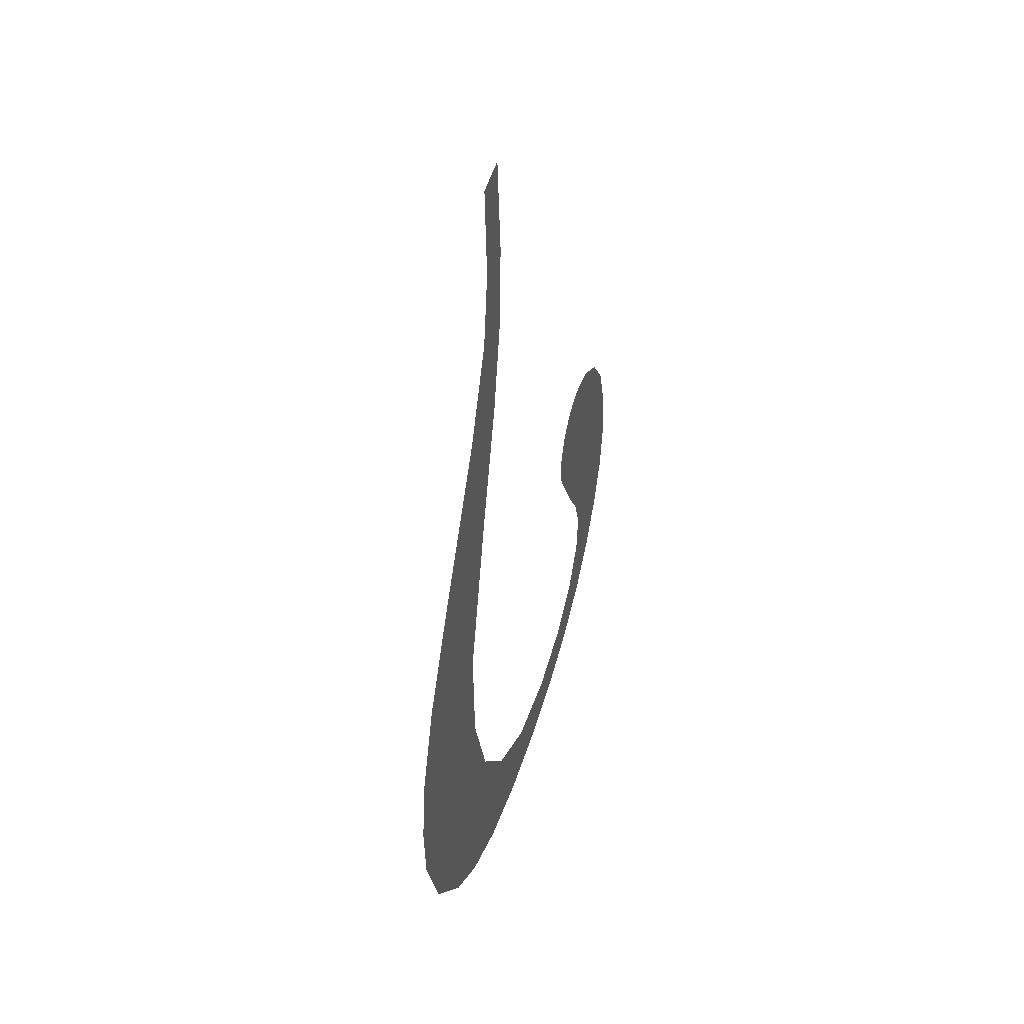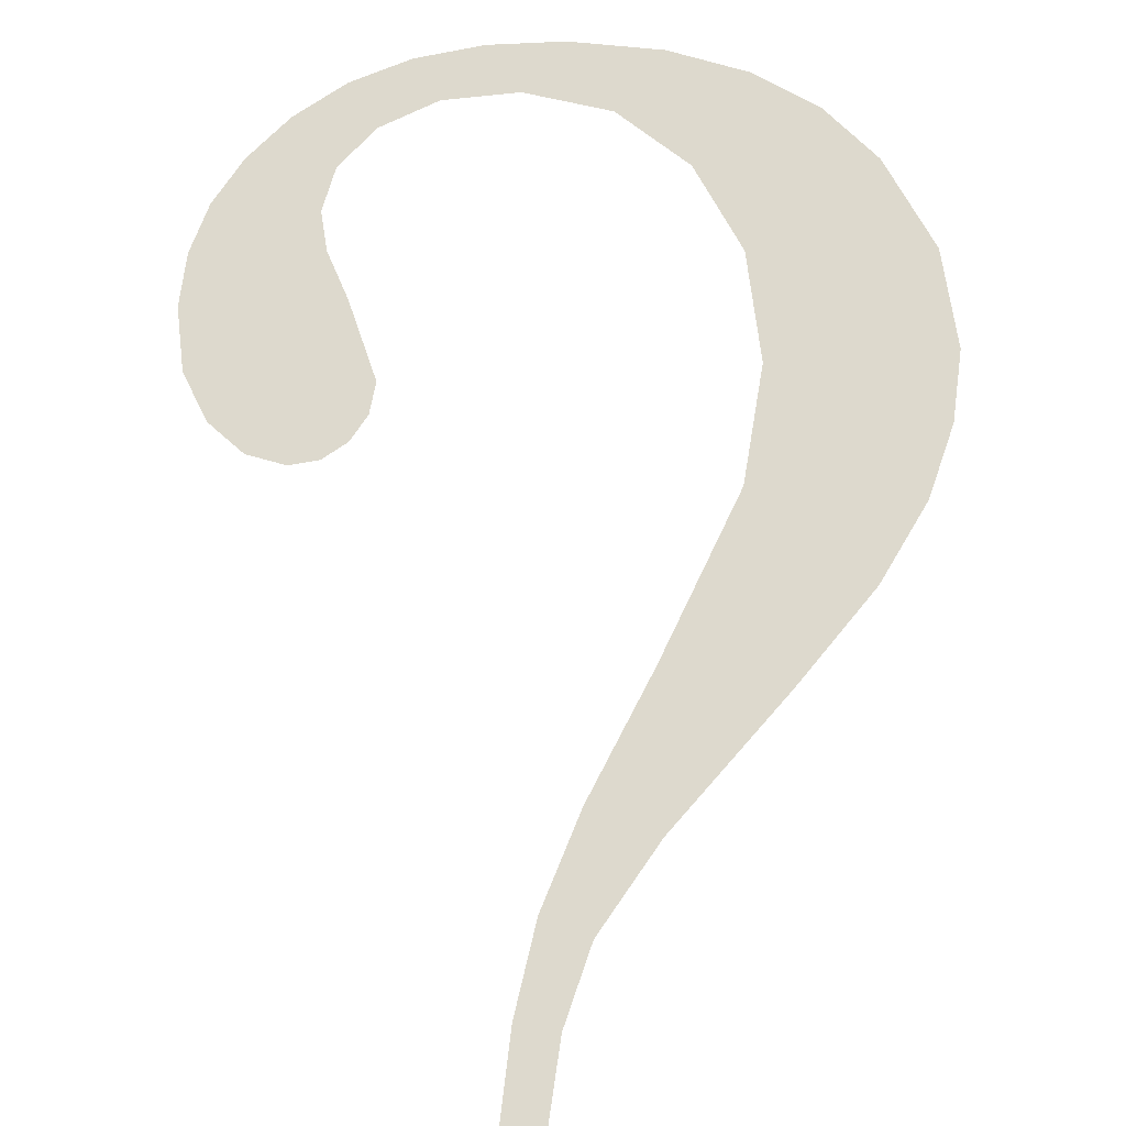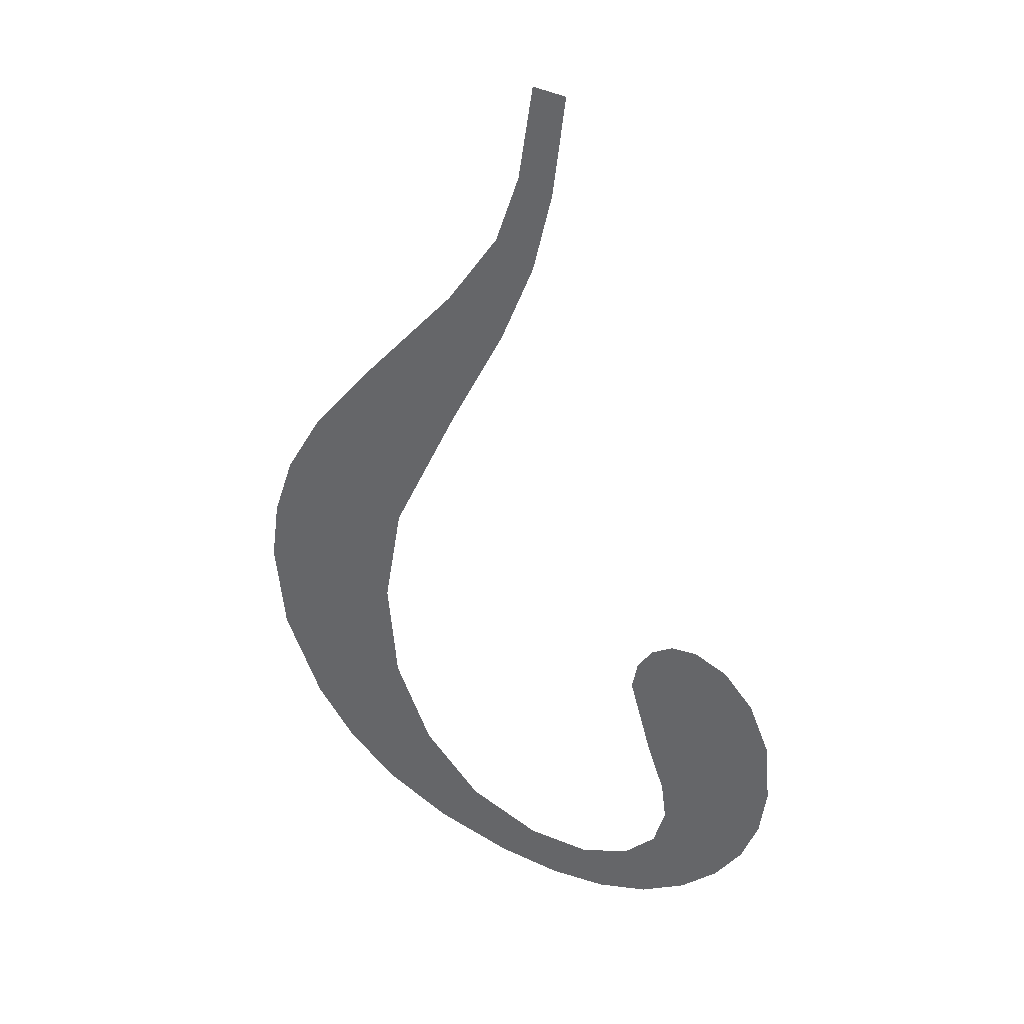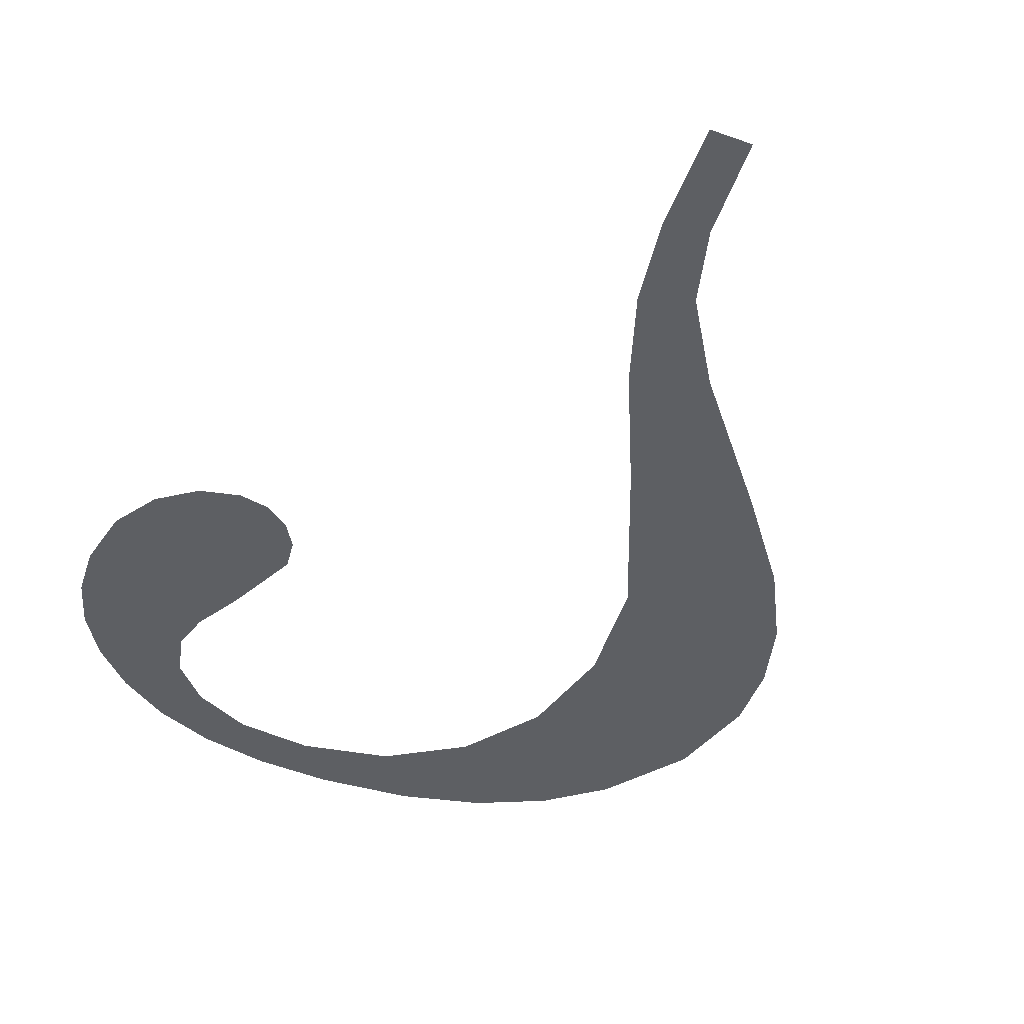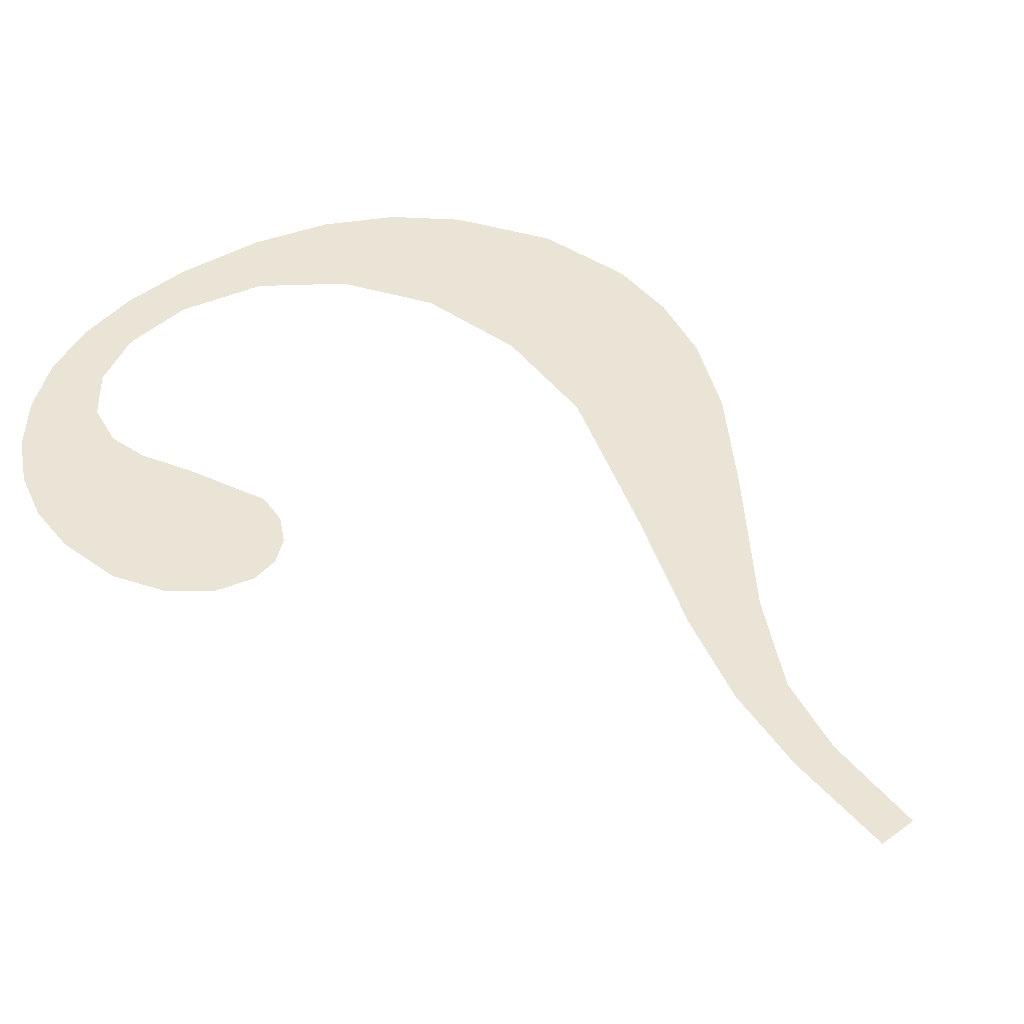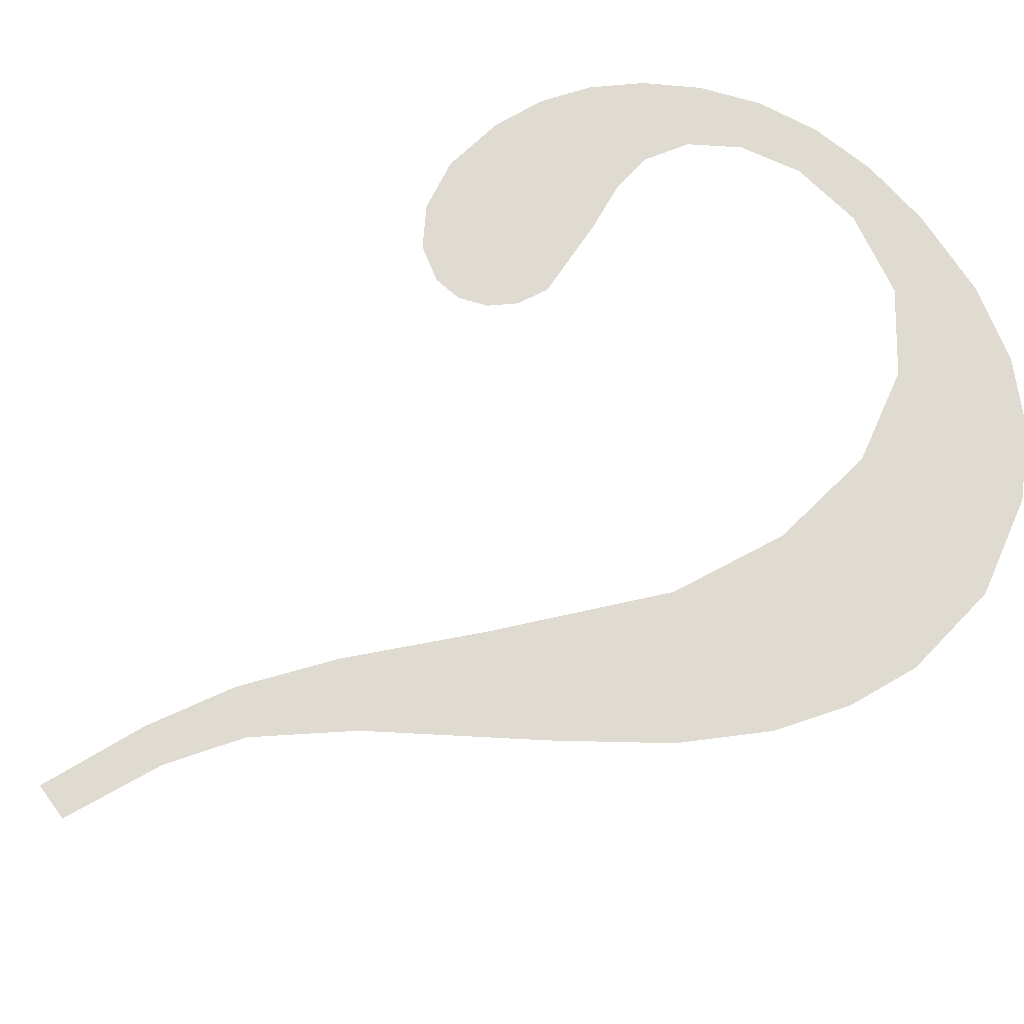
<metadata>
{"format":"obj","ext":"obj","renderer":"f3d","projection":"perspective","resolution":1024,"background":"white","views":[{"elev":56.0,"azim":107.5,"up":"+Z"},{"elev":68.7,"azim":1.2,"up":"+Y"},{"elev":37.5,"azim":-145.6,"up":"+Z"},{"elev":-42.8,"azim":-23.2,"up":"+Y"},{"elev":39.3,"azim":-42.5,"up":"+Y"},{"elev":67.2,"azim":54.0,"up":"+Y"}]}
</metadata>
<code>
o mesh32/mesh32-geometry#mesh32-geometry
v -0.2538 0.05286 0.1245
v -0.2537 0.05279 0.1257
v -0.2538 0.05283 0.1251
v -0.2536 0.05289 0.124
v -0.2535 0.05277 0.1262
v -0.2533 0.05291 0.1235
v -0.2531 0.05275 0.1265
v -0.2529 0.05294 0.1231
v -0.2527 0.05274 0.1266
v -0.2525 0.05288 0.1241
v -0.2523 0.05296 0.1227
v -0.2524 0.05275 0.1265
v -0.2524 0.05291 0.1236
v -0.2525 0.05286 0.1245
v -0.252 0.05293 0.1232
v -0.2522 0.05283 0.125
v -0.2517 0.05297 0.1224
v -0.2522 0.05276 0.1264
v -0.2515 0.05295 0.1229
v -0.2519 0.05279 0.1258
v -0.251 0.05298 0.1223
v -0.252 0.05277 0.1261
v -0.2507 0.05296 0.1228
v -0.2503 0.05299 0.1222
v -0.2498 0.05294 0.123
v -0.2493 0.05298 0.1223
v -0.2491 0.05291 0.1235
v -0.2485 0.05297 0.1225
v -0.2486 0.05287 0.1244
v -0.2484 0.0528 0.1255
v -0.2478 0.05295 0.1229
v -0.2481 0.05263 0.1286
v -0.2474 0.05269 0.1276
v -0.2486 0.05274 0.1267
v -0.2473 0.05292 0.1234
v -0.2493 0.05256 0.13
v -0.2469 0.05273 0.1268
v -0.2493 0.05264 0.1284
v -0.2468 0.05287 0.1243
v -0.2499 0.05251 0.1309
v -0.2467 0.05277 0.1261
v -0.25 0.05257 0.1297
v -0.2466 0.05281 0.1253
v -0.2501 0.05246 0.1317
v -0.2503 0.0524 0.1327
v -0.2503 0.05252 0.1307
v -0.2505 0.05246 0.1316
v -0.2507 0.0524 0.1327
f 1 2 3
f 2 1 4
f 3 2 1
f 4 1 2
f 2 4 5
f 5 4 2
f 5 4 6
f 6 4 5
f 5 6 7
f 7 6 5
f 7 6 8
f 8 6 7
f 7 8 9
f 9 8 7
f 9 8 10
f 10 8 9
f 10 8 11
f 11 8 10
f 10 12 9
f 9 12 10
f 10 11 13
f 13 11 10
f 12 10 14
f 14 10 12
f 13 11 15
f 15 11 13
f 12 14 16
f 16 14 12
f 15 11 17
f 17 11 15
f 12 16 18
f 18 16 12
f 15 17 19
f 19 17 15
f 18 16 20
f 20 16 18
f 19 17 21
f 21 17 19
f 18 20 22
f 22 20 18
f 19 21 23
f 23 21 19
f 23 21 24
f 24 21 23
f 23 24 25
f 25 24 23
f 25 24 26
f 26 24 25
f 25 26 27
f 27 26 25
f 27 26 28
f 28 26 27
f 27 28 29
f 29 28 27
f 29 28 30
f 30 28 29
f 30 28 31
f 31 28 30
f 30 31 32
f 32 31 30
f 32 31 33
f 33 31 32
f 32 34 30
f 30 34 32
f 33 31 35
f 35 31 33
f 36 34 32
f 32 34 36
f 33 35 37
f 37 35 33
f 36 38 34
f 34 38 36
f 37 35 39
f 39 35 37
f 40 38 36
f 36 38 40
f 37 39 41
f 41 39 37
f 40 42 38
f 38 42 40
f 41 39 43
f 43 39 41
f 44 42 40
f 40 42 44
f 45 42 44
f 44 42 45
f 45 46 42
f 42 46 45
f 45 47 46
f 46 47 45
f 47 45 48
f 48 45 47

</code>
